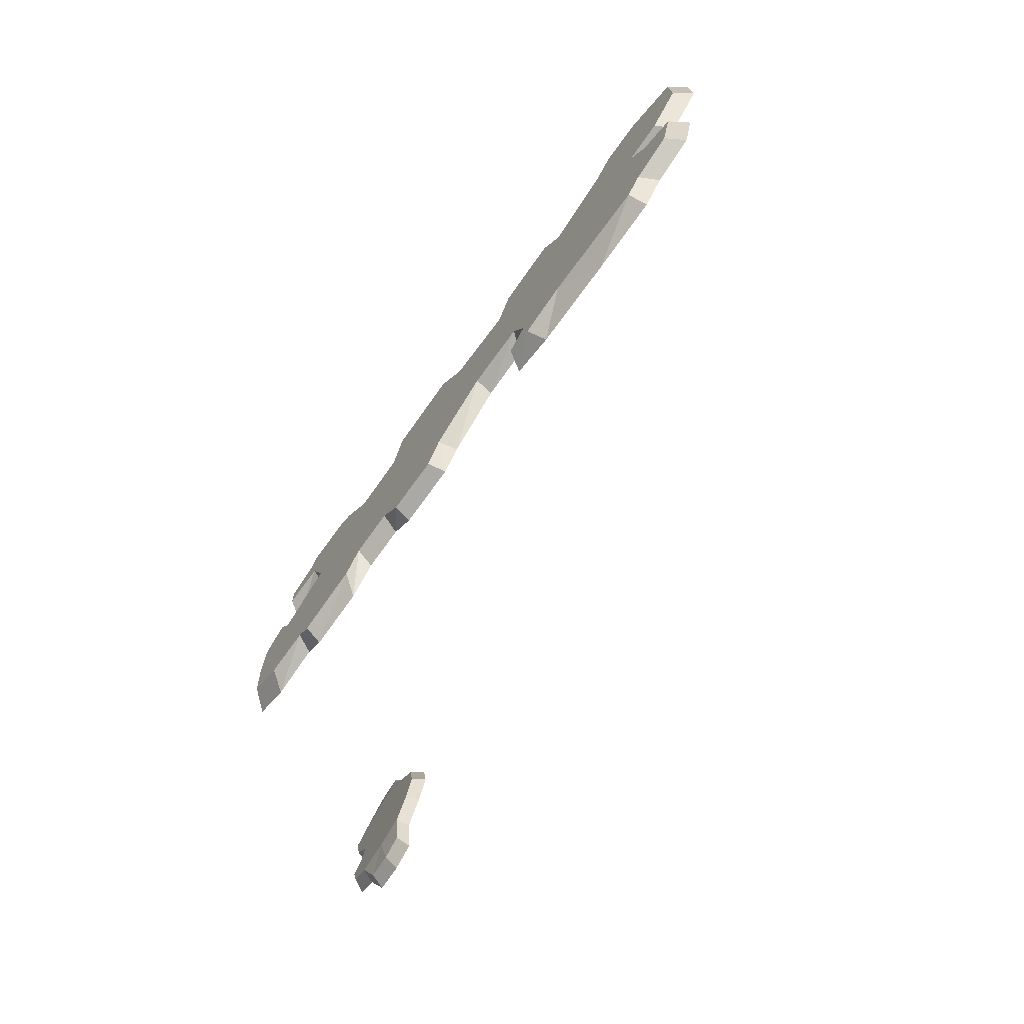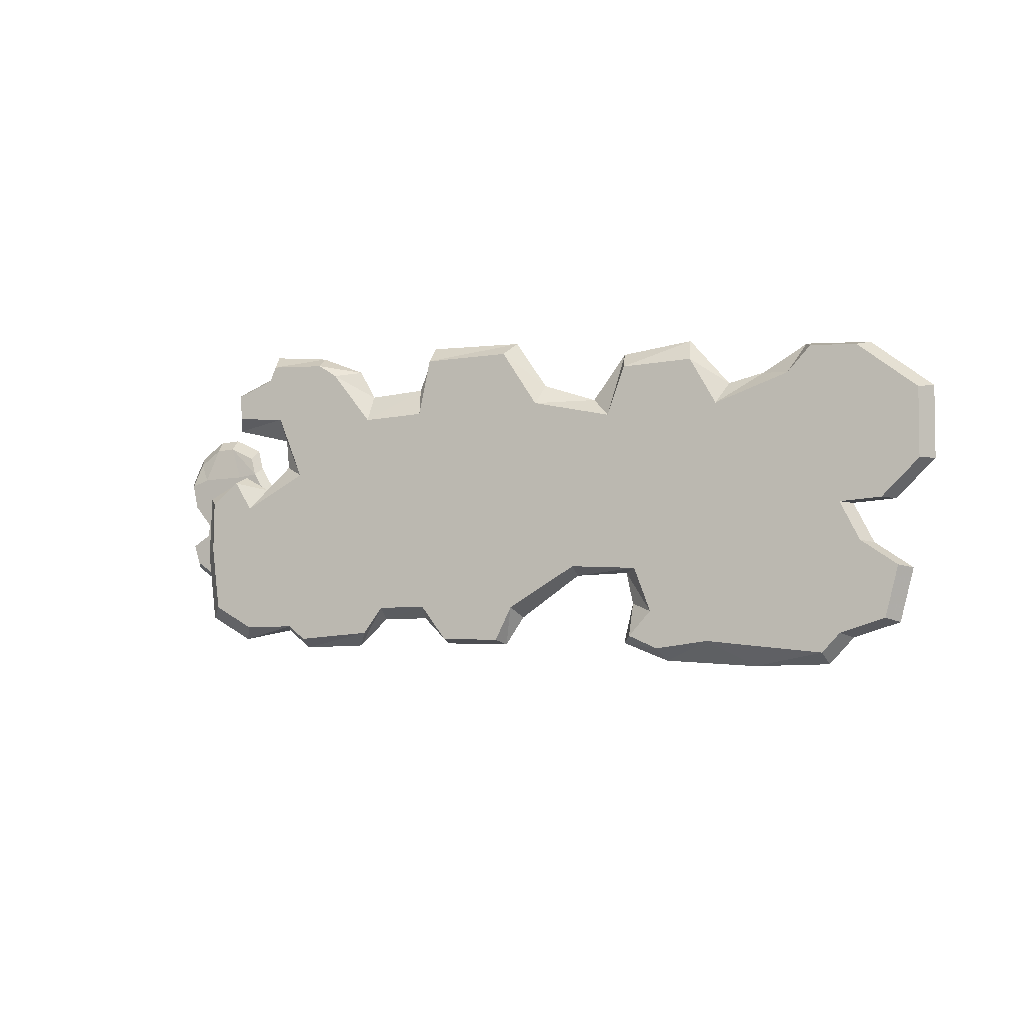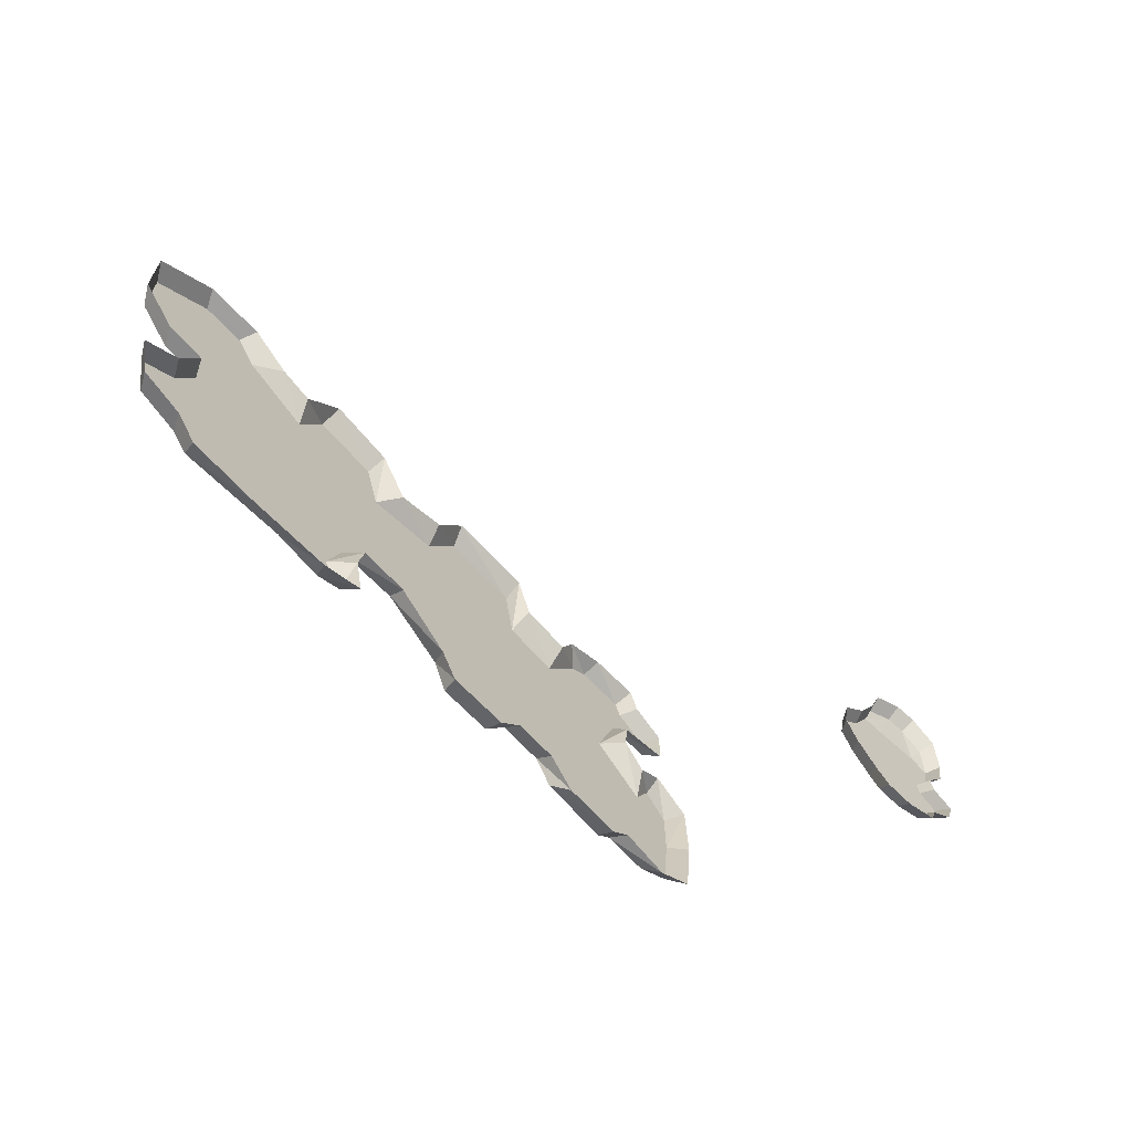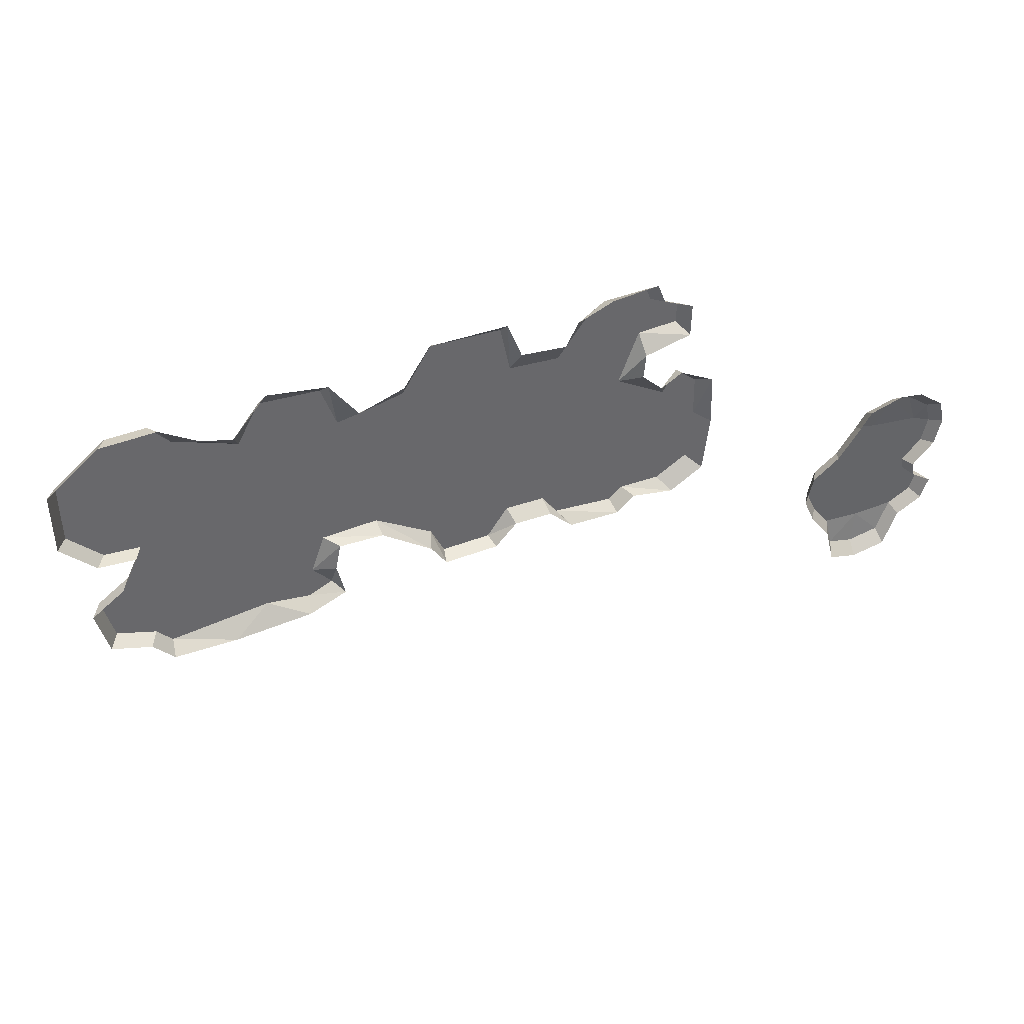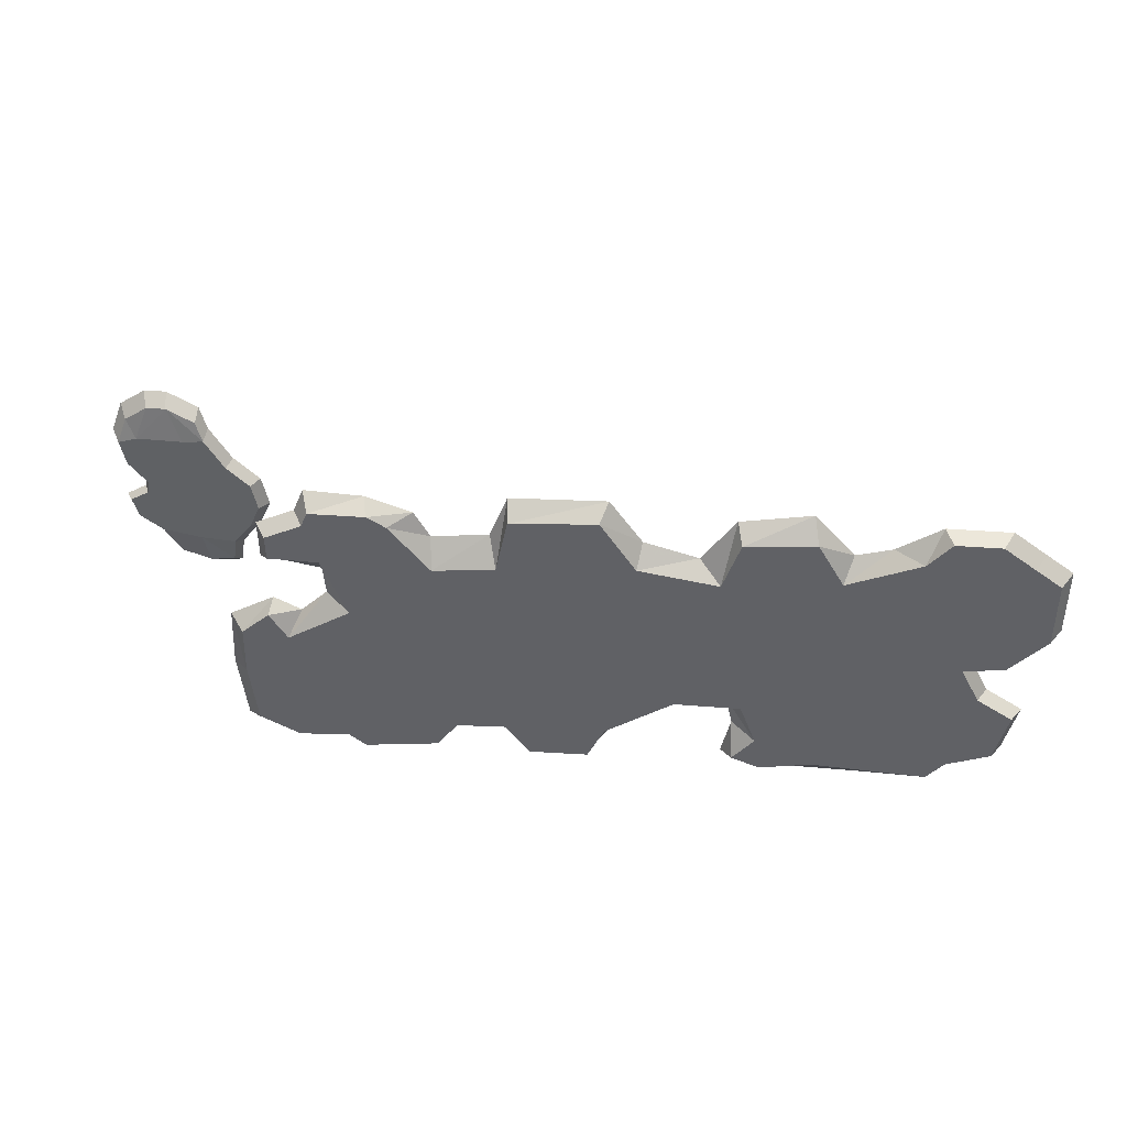
<metadata>
{"format":"obj","ext":"obj","renderer":"f3d","projection":"perspective","resolution":1024,"background":"white","views":[{"elev":-71.5,"azim":-125.7,"up":"+Z"},{"elev":-4.5,"azim":-159.0,"up":"+Z"},{"elev":-63.0,"azim":-48.5,"up":"+Z"},{"elev":39.6,"azim":-24.9,"up":"+Z"},{"elev":40.1,"azim":-176.9,"up":"+Z"}]}
</metadata>
<code>
g Bus_Snow
v -0.6397 1.823 -0.01391
v -0.7613 1.823 0.4222
v -1.093 1.823 0.3556
v -1.02 1.823 -0.01391
v -0.6472 1.823 -0.4637
v -0.9312 1.823 -0.2913
v -1.5 1.823 -0.0112
v -1.568 1.823 0.3843
v -2.082 1.823 -0.04641
v -2.163 1.823 -0.2047
v -1.207 1.823 -0.303
v -1.873 1.823 0.4958
v -0.229 1.823 -0.4584
v -0.2593 1.823 -0.01391
v 0.1173 1.823 -0.01661
v -0.02887 1.823 -0.4612
v 0.3827 1.823 0.1479
v 0.4858 1.823 0.4072
v 0.04316 1.823 0.3854
v 0.4288 1.823 -0.5406
v -0.2113 1.823 0.4012
v 0.2081 1.823 0.5946
v 0.5399 1.823 0.5886
v 0.2864 1.823 0.6443
v 0.5138 1.823 0.6511
v 0.6916 1.823 0.5236
v 0.6898 1.823 0.419
v 0.6404 1.823 0.001776
v 0.638 1.823 -0.5437
v 0.8306 1.823 -0.1831
v 0.7998 1.823 -0.4513
v 0.7126 1.823 0.1206
v 0.8266 1.823 0.02578
v 0.3594 1.823 -0.5977
v 0.05261 1.823 -0.572
v -0.6139 1.823 0.6474
v -0.2604 1.823 0.6347
v -1.165 1.823 0.5599
v -1.458 1.823 0.5765
v -2.296 1.823 0.4938
v -2.407 1.823 0.4098
v -2.407 1.823 0.1215
v -2.253 1.823 -0.03287
v -2.161 1.823 0.5967
v -1.97 1.823 0.6028
v -2.077 1.823 -0.5812
v -2.003 1.823 -0.661
v -1.52 1.823 -0.6127
v -1.276 1.823 -0.4862
v -1.183 1.823 -0.5901
v -1.302 1.823 -0.643
v -2.261 1.823 -0.5216
v -2.315 1.823 -0.3076
v -0.578 1.823 -0.6051
v -0.3351 1.823 -0.6002
v -0.6489 1.747 0.7015
v -0.6139 1.823 0.6474
v -0.2604 1.823 0.6347
v -0.2566 1.747 0.7015
v -0.3237 1.747 -0.6192
v -0.3351 1.823 -0.6002
v -0.578 1.823 -0.6051
v -0.5986 1.747 -0.6248
v -2.209 1.747 -0.2114
v -2.163 1.823 -0.2047
v -2.082 1.823 -0.04641
v -2.125 1.747 -0.04826
v 0.4807 1.747 0.1919
v 0.3827 1.823 0.1479
v 0.6404 1.823 0.001776
v 0.5896 1.747 0.0914
v 0.8941 1.747 -0.2047
v 0.8306 1.823 -0.1831
v 0.7998 1.823 -0.4513
v 0.8606 1.747 -0.4963
v -0.2566 1.747 0.7015
v -0.2604 1.823 0.6347
v -0.2113 1.823 0.4012
v -0.184 1.747 0.5171
v -0.5986 1.747 -0.6248
v -0.578 1.823 -0.6051
v -0.6472 1.823 -0.4637
v -0.6768 1.747 -0.5075
v -2.019 1.747 -0.7086
v -2.003 1.823 -0.661
v -2.077 1.823 -0.5812
v -2.119 1.747 -0.5997
v -0.6768 1.747 -0.5075
v -0.6472 1.823 -0.4637
v -0.9312 1.823 -0.2913
v -0.9293 1.747 -0.3287
v 0.6846 1.747 -0.5969
v 0.638 1.823 -0.5437
v 0.4288 1.823 -0.5406
v 0.464 1.747 -0.5578
v -0.7829 1.747 0.5059
v -0.7613 1.823 0.4222
v -0.6139 1.823 0.6474
v -0.6489 1.747 0.7015
v -0.212 1.747 -0.5075
v -0.229 1.823 -0.4584
v -0.3351 1.823 -0.6002
v -0.3237 1.747 -0.6192
v 0.7014 1.747 0.1528
v 0.7126 1.823 0.1206
v 0.8266 1.823 0.02578
v 0.8829 1.747 0.05788
v -1.15 1.747 -0.3204
v -1.207 1.823 -0.303
v -1.276 1.823 -0.4862
v -1.178 1.747 -0.4516
v -1.44 1.747 0.6652
v -1.458 1.823 0.5765
v -1.165 1.823 0.5599
v -1.147 1.747 0.6233
v 0.8829 1.747 0.05788
v 0.8266 1.823 0.02578
v 0.8306 1.823 -0.1831
v 0.8941 1.747 -0.2047
v 0.2992 1.747 0.6875
v 0.2864 1.823 0.6443
v 0.5138 1.823 0.6511
v 0.5366 1.747 0.707
v -1.147 1.747 0.6233
v -1.165 1.823 0.5599
v -1.093 1.823 0.3556
v -1.008 1.747 0.4333
v -1.756 1.747 0.5115
v -1.873 1.823 0.4958
v -1.568 1.823 0.3843
v -1.608 1.747 0.4752
v 0.5896 1.747 0.0914
v 0.6404 1.823 0.001776
v 0.7126 1.823 0.1206
v 0.7014 1.747 0.1528
v -1.139 1.747 -0.6192
v -1.183 1.823 -0.5901
v -1.302 1.823 -0.643
v -1.329 1.747 -0.6946
v -1.608 1.747 0.4752
v -1.568 1.823 0.3843
v -1.458 1.823 0.5765
v -1.44 1.747 0.6652
v -0.9293 1.747 -0.3287
v -0.9312 1.823 -0.2913
v -1.207 1.823 -0.303
v -1.15 1.747 -0.3204
v 0.369 1.747 -0.636
v 0.3594 1.823 -0.5977
v 0.05261 1.823 -0.572
v 0.1037 1.747 -0.6276
v -1.329 1.747 -0.6946
v -1.302 1.823 -0.643
v -1.52 1.823 -0.6127
v -1.709 1.747 -0.717
v -0.01924 1.747 -0.5103
v -0.02887 1.823 -0.4612
v -0.229 1.823 -0.4584
v -0.212 1.747 -0.5075
v 0.112 1.747 0.6149
v 0.2081 1.823 0.5946
v 0.2864 1.823 0.6443
v 0.2992 1.747 0.6875
v -2.46 1.747 0.1249
v -2.407 1.823 0.1215
v -2.407 1.823 0.4098
v -2.46 1.747 0.4222
v 0.1037 1.747 -0.6276
v 0.05261 1.823 -0.572
v -0.02887 1.823 -0.4612
v -0.01924 1.747 -0.5103
v -1.178 1.747 -0.4516
v -1.276 1.823 -0.4862
v -1.183 1.823 -0.5901
v -1.139 1.747 -0.6192
v 0.5366 1.747 0.707
v 0.5138 1.823 0.6511
v 0.5399 1.823 0.5886
v 0.5785 1.747 0.6065
v 0.464 1.747 -0.5578
v 0.4288 1.823 -0.5406
v 0.3594 1.823 -0.5977
v 0.369 1.747 -0.636
v -2.309 1.747 -0.5382
v -2.261 1.823 -0.5216
v -2.315 1.823 -0.3076
v -2.365 1.747 -0.3176
v 0.04779 1.747 0.4976
v 0.04316 1.823 0.3854
v 0.2081 1.823 0.5946
v 0.112 1.747 0.6149
v -2.301 1.747 -0.03429
v -2.253 1.823 -0.03287
v -2.407 1.823 0.1215
v -2.46 1.747 0.1249
v -2.365 1.747 -0.3176
v -2.315 1.823 -0.3076
v -2.163 1.823 -0.2047
v -2.209 1.747 -0.2114
v -2.46 1.747 0.4222
v -2.407 1.823 0.4098
v -2.296 1.823 0.4938
v -2.345 1.747 0.5087
v -2.161 1.823 0.5967
v -2.206 1.747 0.6149
v -1.008 1.747 0.4333
v -1.093 1.823 0.3556
v -0.7613 1.823 0.4222
v -0.7829 1.747 0.5059
v -2.119 1.747 -0.5997
v -2.077 1.823 -0.5812
v -2.261 1.823 -0.5216
v -2.309 1.747 -0.5382
v 0.7349 1.747 0.5395
v 0.6916 1.823 0.5236
v 0.6898 1.823 0.419
v 0.7321 1.747 0.3719
v -2.125 1.747 -0.04826
v -2.082 1.823 -0.04641
v -2.253 1.823 -0.03287
v -2.301 1.747 -0.03429
v -0.184 1.747 0.5171
v -0.2113 1.823 0.4012
v 0.04316 1.823 0.3854
v 0.04779 1.747 0.4976
v -2.206 1.747 0.6149
v -2.161 1.823 0.5967
v -1.97 1.823 0.6028
v -1.94 1.747 0.6233
v 0.7321 1.747 0.3719
v 0.6898 1.823 0.419
v 0.4858 1.823 0.4072
v 0.4919 1.747 0.316
v -1.94 1.747 0.6233
v -1.97 1.823 0.6028
v -1.873 1.823 0.4958
v -1.756 1.747 0.5115
v 0.5785 1.747 0.6065
v 0.5399 1.823 0.5886
v 0.6916 1.823 0.5236
v 0.7349 1.747 0.5395
v -1.709 1.747 -0.717
v -1.52 1.823 -0.6127
v -2.003 1.823 -0.661
v -2.019 1.747 -0.7086
v 0.4919 1.747 0.316
v 0.4858 1.823 0.4072
v 0.3827 1.823 0.1479
v 0.4807 1.747 0.1919
v 0.8606 1.747 -0.4963
v 0.7998 1.823 -0.4513
v 0.638 1.823 -0.5437
v 0.6846 1.747 -0.5969
v 1.216 0.8681 0.1118
v 1.223 0.8673 -0.1013
v 1.433 0.8451 -0.04683
v 1.423 0.8462 0.008561
v 1.388 0.8498 -0.2529
v 1.212 0.8684 -0.2784
v 1.238 0.8657 0.2548
v 1.447 0.8437 0.2489
v 1.064 0.8841 -0.08025
v 1.057 0.8848 0.1328
v 1.143 0.8758 0.2674
v 1.057 0.8849 -0.282
v 1.516 0.8363 -0.0974
v 1.489 0.8392 -0.186
v 1.53 0.8348 0.2187
v 1.506 0.8373 0.1067
v 0.9763 0.8934 -0.1789
v 0.929 0.8984 -0.07496
v 0.9553 0.8956 0.04458
v 1.447 0.8437 0.2489
v 1.387 0.8271 0.4022
v 1.298 0.8367 0.4079
v 1.238 0.8657 0.2548
v 1.143 0.8758 0.2674
v 1.173 0.8567 0.3521
v 1.212 0.8684 -0.2784
v 1.187 0.8486 -0.4203
v 1.319 0.8344 -0.3823
v 1.388 0.8498 -0.2529
v 1.077 0.8601 -0.4018
v 1.057 0.8849 -0.282
v 1.447 0.8437 0.2489
v 1.53 0.8348 0.2187
v 1.489 0.816 0.3316
v 1.387 0.8271 0.4022
v 1.548 0.7749 -0.1099
v 1.516 0.8363 -0.0974
v 1.489 0.8392 -0.186
v 1.517 0.7782 -0.2093
v 1.055 0.8017 -0.4517
v 1.077 0.8601 -0.4018
v 1.057 0.8849 -0.282
v 1.032 0.8295 -0.3171
v 0.8884 0.8447 -0.08467
v 0.929 0.8984 -0.07496
v 0.9553 0.8956 0.04458
v 0.918 0.8415 0.04956
v 1.326 0.7728 -0.4298
v 1.319 0.8344 -0.3823
v 1.187 0.8486 -0.4203
v 1.178 0.7888 -0.4724
v 1.517 0.7782 -0.2093
v 1.489 0.8392 -0.186
v 1.388 0.8498 -0.2529
v 1.404 0.7902 -0.2845
v 0.9415 0.8391 -0.2014
v 0.9763 0.8934 -0.1789
v 0.929 0.8984 -0.07496
v 0.8884 0.8447 -0.08467
v 1.455 0.7848 -0.05308
v 1.433 0.8451 -0.04683
v 1.516 0.8363 -0.0974
v 1.548 0.7749 -0.1099
v 1.404 0.7902 -0.2845
v 1.388 0.8498 -0.2529
v 1.319 0.8344 -0.3823
v 1.326 0.7728 -0.4298
v 1.564 0.7733 0.2451
v 1.53 0.8348 0.2187
v 1.506 0.8373 0.1067
v 1.537 0.7761 0.1194
v 1.032 0.8295 -0.3171
v 1.057 0.8849 -0.282
v 0.9763 0.8934 -0.1789
v 0.9415 0.8391 -0.2014
v 1.517 0.7521 0.3719
v 1.489 0.816 0.3316
v 1.53 0.8348 0.2187
v 1.564 0.7733 0.2451
v 0.918 0.8415 0.04956
v 0.9553 0.8956 0.04458
v 1.057 0.8848 0.1328
v 1.032 0.8294 0.1487
v 1.443 0.7861 0.009118
v 1.423 0.8462 0.008561
v 1.433 0.8451 -0.04683
v 1.455 0.7848 -0.05308
v 1.302 0.7754 0.4575
v 1.298 0.8367 0.4079
v 1.387 0.8271 0.4022
v 1.402 0.7646 0.4511
v 1.178 0.7888 -0.4724
v 1.187 0.8486 -0.4203
v 1.077 0.8601 -0.4018
v 1.055 0.8017 -0.4517
v 1.032 0.8294 0.1487
v 1.057 0.8848 0.1328
v 1.143 0.8758 0.2674
v 1.129 0.8193 0.2998
v 1.402 0.7646 0.4511
v 1.387 0.8271 0.4022
v 1.489 0.816 0.3316
v 1.517 0.7521 0.3719
v 1.163 0.7979 0.3948
v 1.173 0.8567 0.3521
v 1.298 0.8367 0.4079
v 1.302 0.7754 0.4575
v 1.129 0.8193 0.2998
v 1.143 0.8758 0.2674
v 1.173 0.8567 0.3521
v 1.163 0.7979 0.3948
v 1.537 0.7761 0.1194
v 1.506 0.8373 0.1067
v 1.423 0.8462 0.008561
v 1.443 0.7861 0.009118
g Bus_Snow_0
f 3 2 1
f 4 3 1
f 4 1 5
f 6 4 5
f 4 7 3
f 7 8 3
f 7 9 8
f 10 9 7
f 11 10 7
f 11 7 4
f 6 11 4
f 9 12 8
f 5 1 13
f 1 14 13
f 1 2 14
f 14 15 13
f 15 16 13
f 15 17 16
f 18 17 15
f 19 18 15
f 19 15 14
f 17 20 16
f 21 19 14
f 19 22 18
f 22 23 18
f 22 24 23
f 24 25 23
f 23 26 18
f 26 27 18
f 17 28 20
f 28 29 20
f 28 30 29
f 30 31 29
f 28 32 30
f 32 33 30
f 20 34 16
f 34 35 16
f 2 21 14
f 2 36 21
f 36 37 21
f 39 38 3
f 8 39 3
f 42 41 40
f 43 42 40
f 43 40 12
f 9 43 12
f 40 44 12
f 44 45 12
f 48 47 46
f 49 48 46
f 49 46 10
f 11 49 10
f 49 50 48
f 50 51 48
f 46 52 10
f 52 53 10
f 55 54 5
f 13 55 5
f 58 57 56
f 59 58 56
f 62 61 60
f 63 62 60
f 66 65 64
f 67 66 64
f 70 69 68
f 71 70 68
f 74 73 72
f 75 74 72
f 78 77 76
f 79 78 76
f 82 81 80
f 83 82 80
f 86 85 84
f 87 86 84
f 90 89 88
f 91 90 88
f 94 93 92
f 95 94 92
f 98 97 96
f 99 98 96
f 102 101 100
f 103 102 100
f 106 105 104
f 107 106 104
f 110 109 108
f 111 110 108
f 114 113 112
f 115 114 112
f 118 117 116
f 119 118 116
f 122 121 120
f 123 122 120
f 126 125 124
f 127 126 124
f 130 129 128
f 131 130 128
f 134 133 132
f 135 134 132
f 138 137 136
f 139 138 136
f 142 141 140
f 143 142 140
f 146 145 144
f 147 146 144
f 150 149 148
f 151 150 148
f 154 153 152
f 155 154 152
f 158 157 156
f 159 158 156
f 162 161 160
f 163 162 160
f 166 165 164
f 167 166 164
f 170 169 168
f 171 170 168
f 174 173 172
f 175 174 172
f 178 177 176
f 179 178 176
f 182 181 180
f 183 182 180
f 186 185 184
f 187 186 184
f 190 189 188
f 191 190 188
f 194 193 192
f 195 194 192
f 198 197 196
f 199 198 196
f 202 201 200
f 203 202 200
f 204 202 203
f 205 204 203
f 208 207 206
f 209 208 206
f 212 211 210
f 213 212 210
f 216 215 214
f 217 216 214
f 220 219 218
f 221 220 218
f 224 223 222
f 225 224 222
f 228 227 226
f 229 228 226
f 232 231 230
f 233 232 230
f 236 235 234
f 237 236 234
f 240 239 238
f 241 240 238
f 244 243 242
f 245 244 242
f 248 247 246
f 249 248 246
f 252 251 250
f 253 252 250
f 256 255 254
f 257 256 254
f 256 258 255
f 258 259 255
f 254 260 257
f 260 261 257
f 255 262 254
f 262 263 254
f 254 263 260
f 263 264 260
f 265 262 255
f 259 265 255
f 256 266 258
f 266 267 258
f 261 268 257
f 268 269 257
f 265 270 262
f 270 271 262
f 262 271 263
f 271 272 263
f 275 274 273
f 276 275 273
f 276 277 275
f 277 278 275
f 281 280 279
f 282 281 279
f 280 283 279
f 283 284 279
f 287 286 285
f 288 287 285
f 291 290 289
f 292 291 289
f 295 294 293
f 296 295 293
f 299 298 297
f 300 299 297
f 303 302 301
f 304 303 301
f 307 306 305
f 308 307 305
f 311 310 309
f 312 311 309
f 315 314 313
f 316 315 313
f 319 318 317
f 320 319 317
f 323 322 321
f 324 323 321
f 327 326 325
f 328 327 325
f 331 330 329
f 332 331 329
f 335 334 333
f 336 335 333
f 339 338 337
f 340 339 337
f 343 342 341
f 344 343 341
f 347 346 345
f 348 347 345
f 351 350 349
f 352 351 349
f 355 354 353
f 356 355 353
f 359 358 357
f 360 359 357
f 363 362 361
f 364 363 361
f 367 366 365
f 368 367 365

</code>
